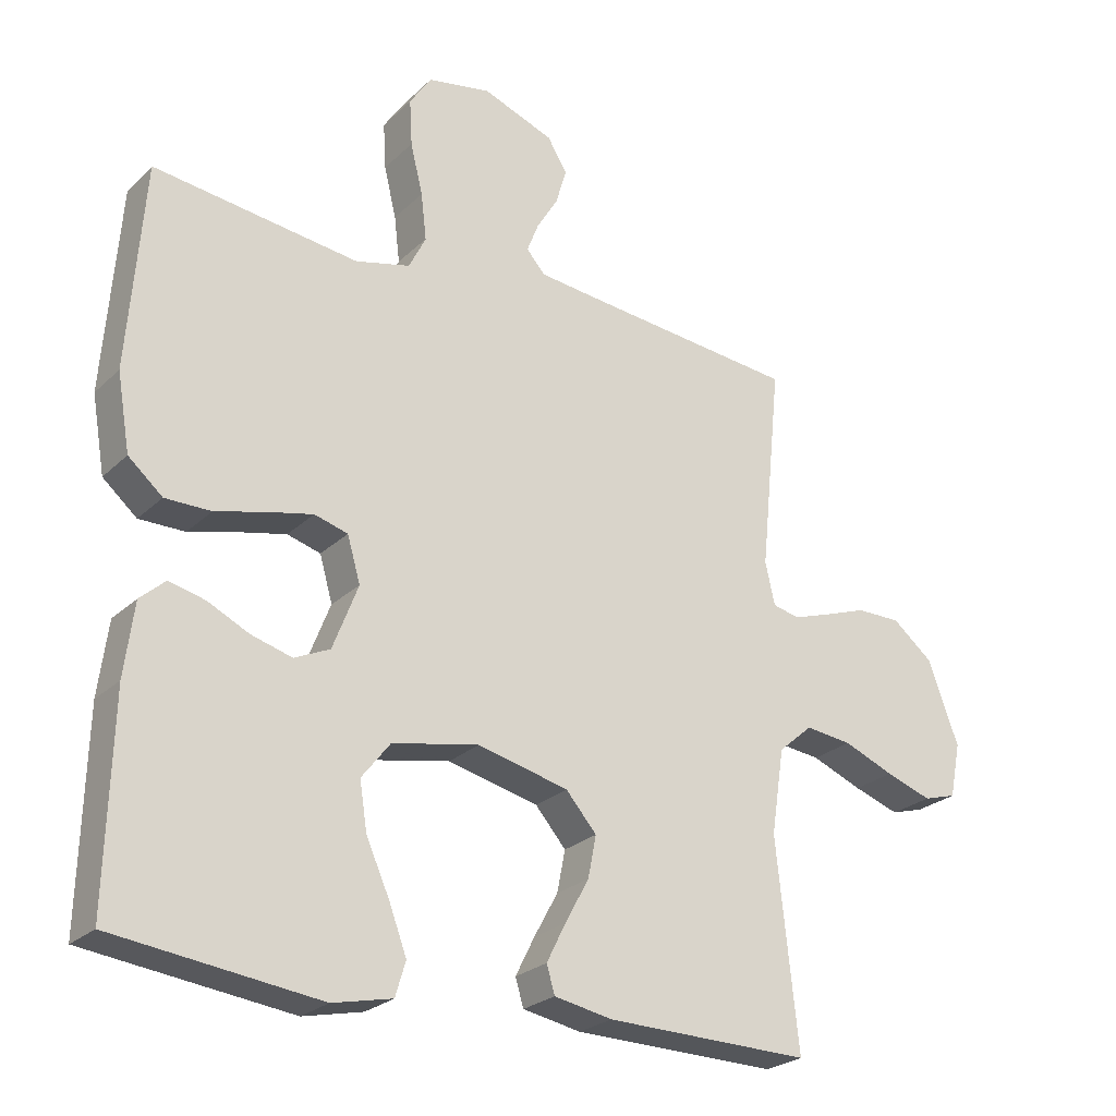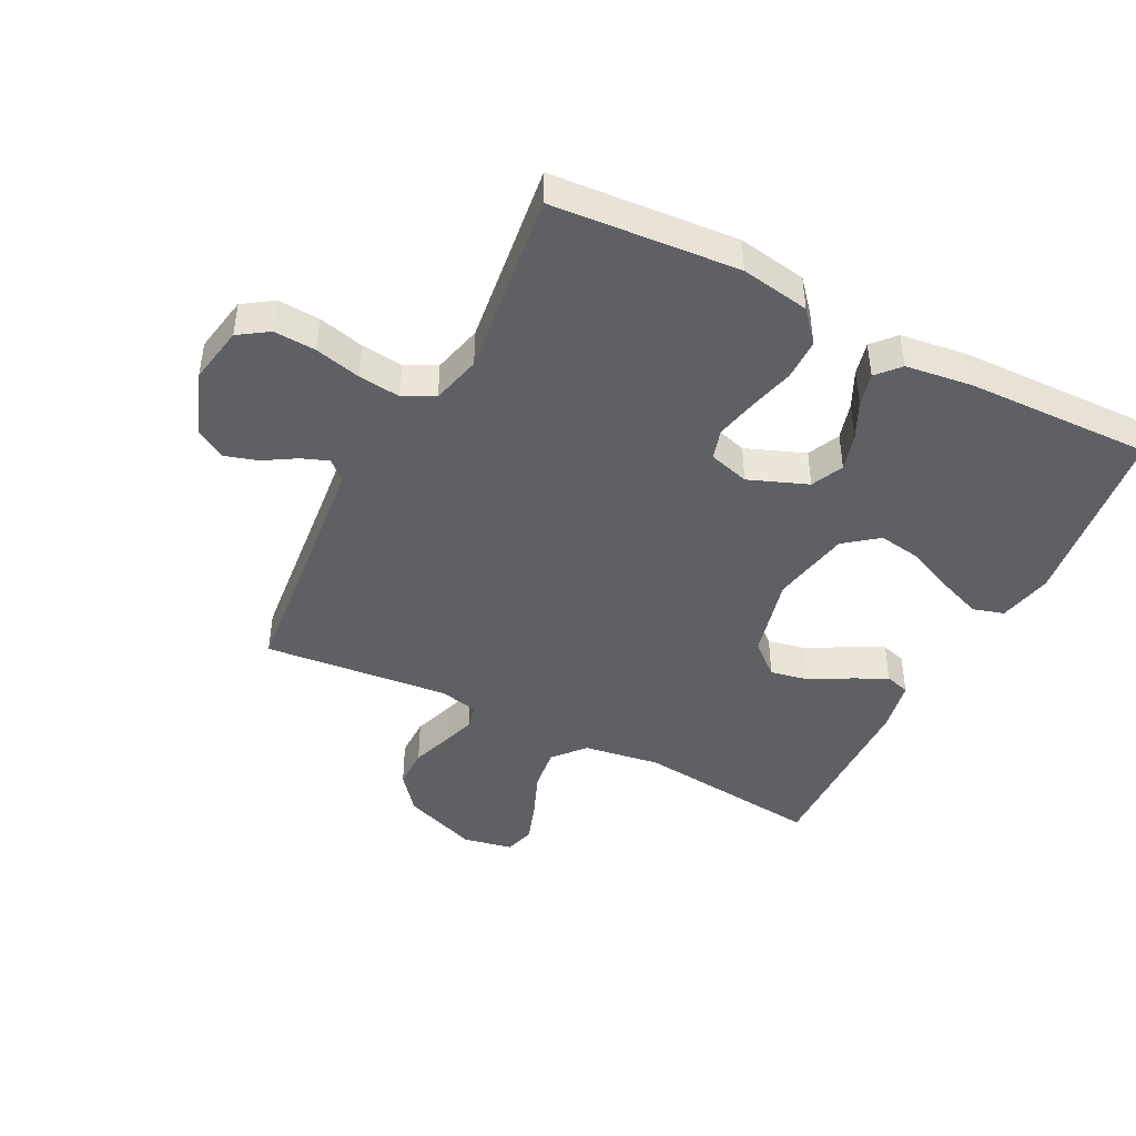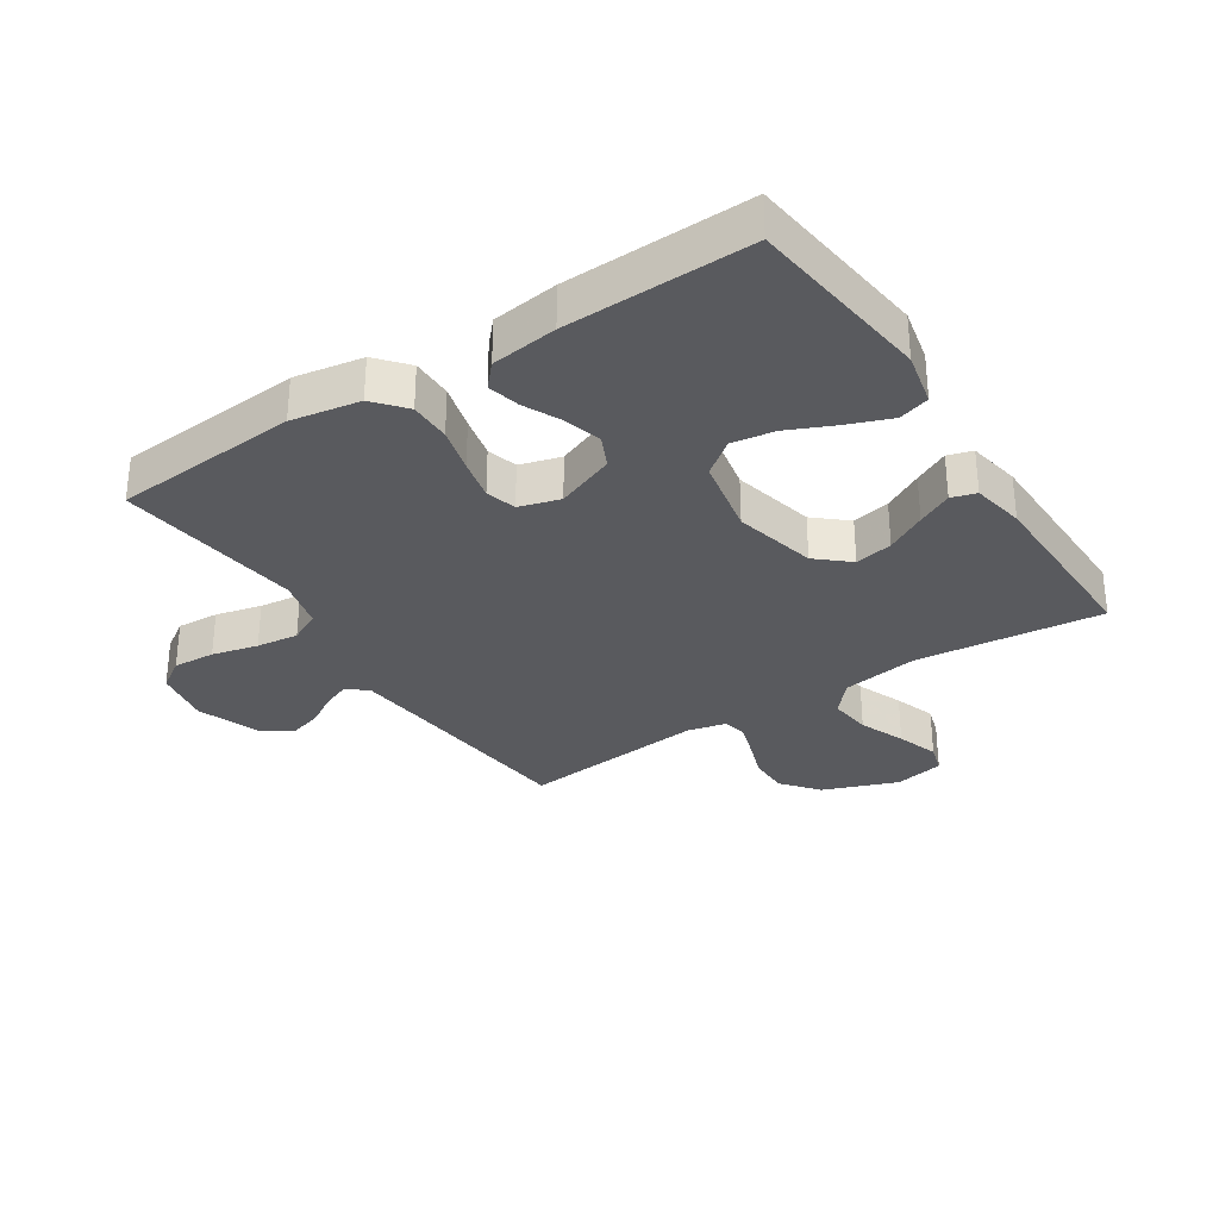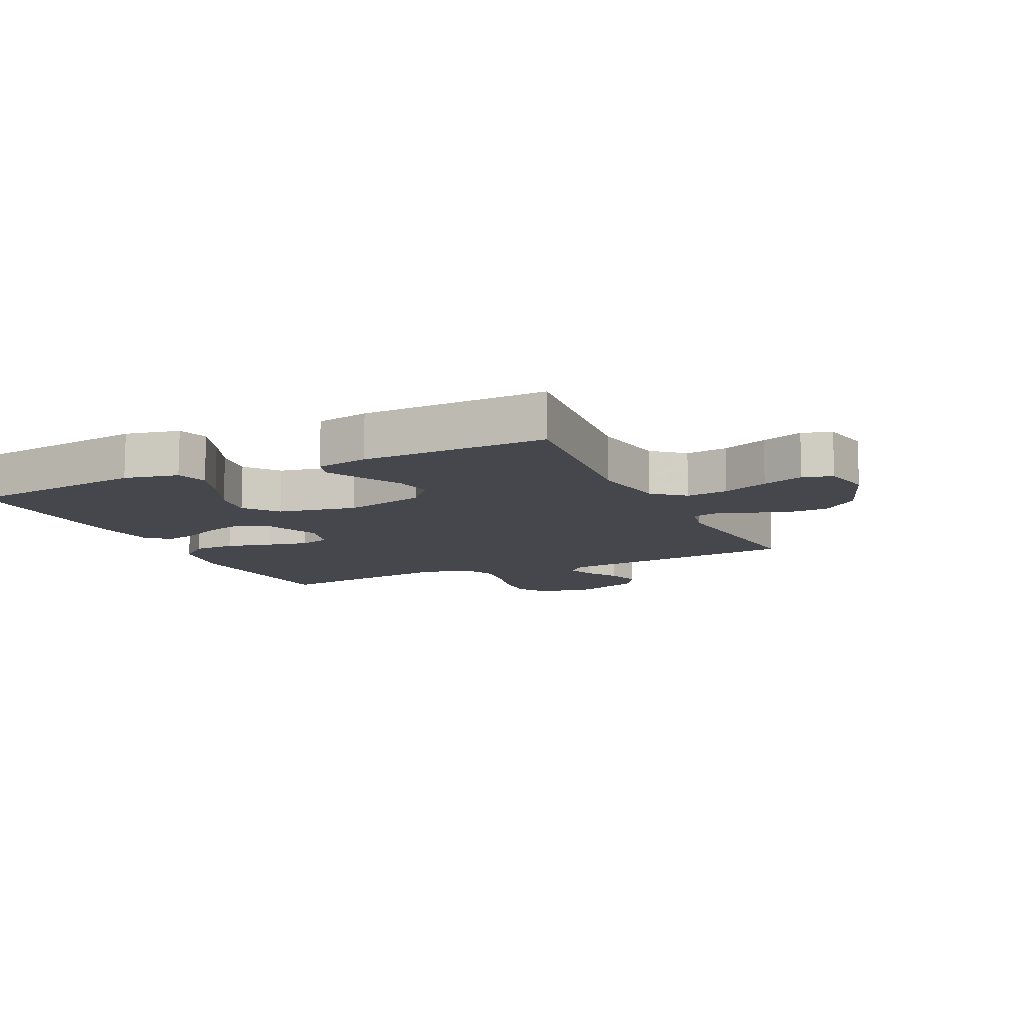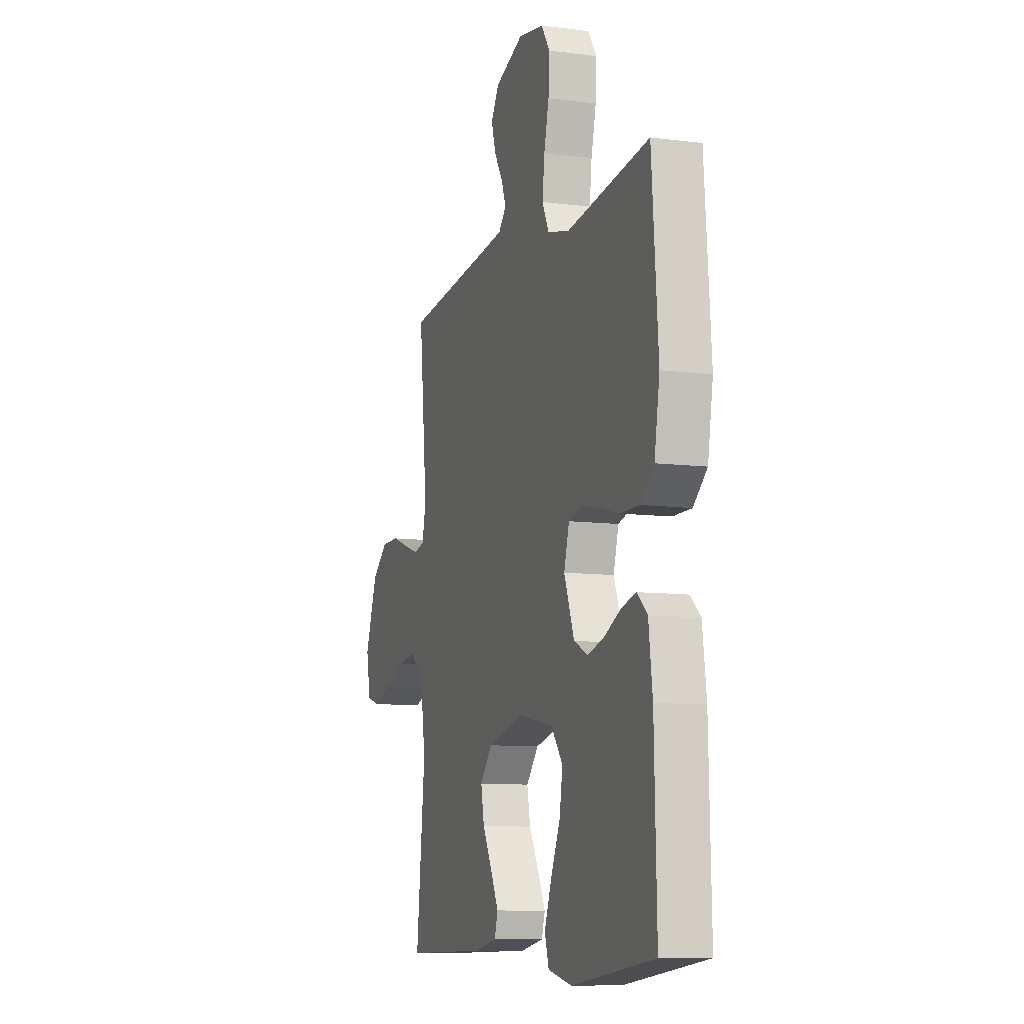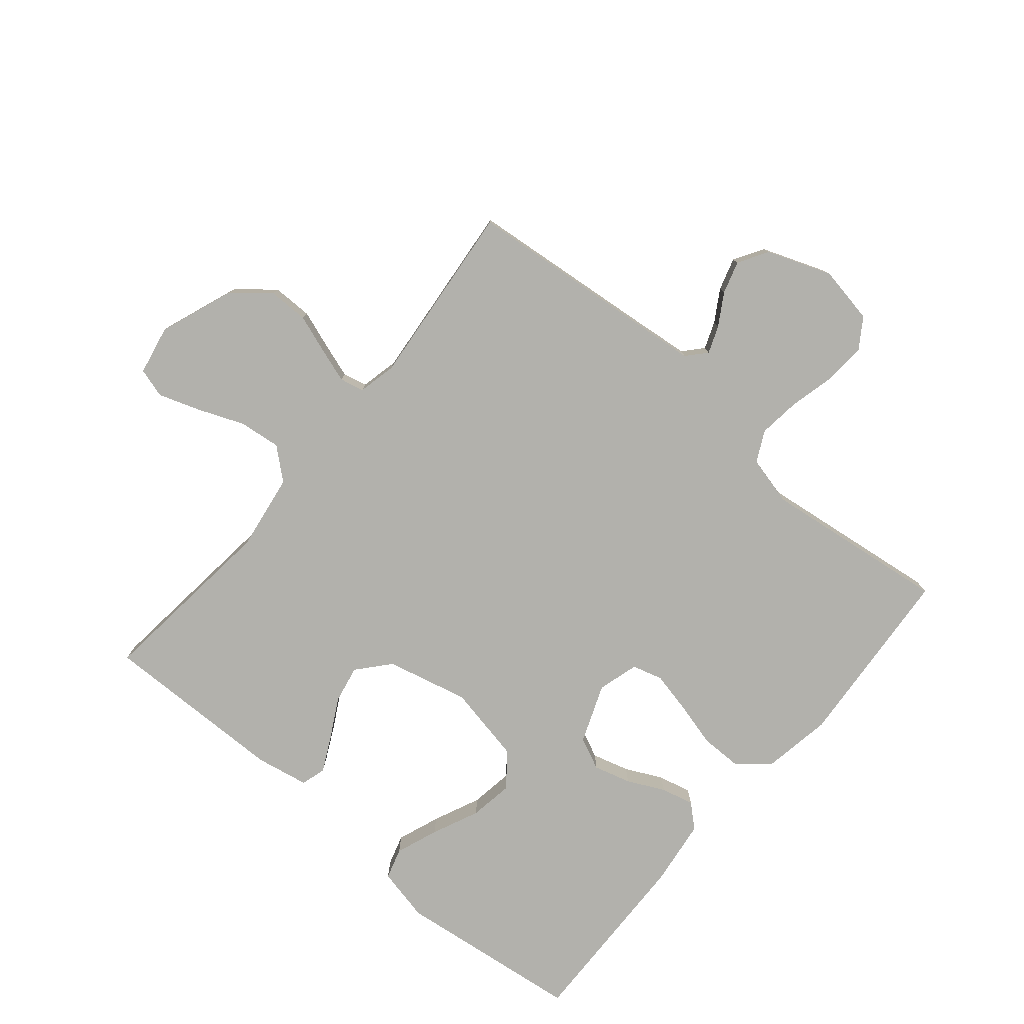
<metadata>
{"format":"obj","ext":"obj","renderer":"f3d","projection":"perspective","resolution":1024,"background":"white","views":[{"elev":-24.9,"azim":145.9,"up":"+Z"},{"elev":-44.5,"azim":63.0,"up":"+Y"},{"elev":-31.5,"azim":123.0,"up":"+Y"},{"elev":-10.9,"azim":-154.6,"up":"+Y"},{"elev":-9.6,"azim":71.5,"up":"+Z"},{"elev":-78.9,"azim":-40.1,"up":"+Y"}]}
</metadata>
<code>
v -0.5 0.07 0.5
v -0.2 0.07 0.53
v -0.097 0.07 0.541
v -0.069 0.07 0.572
v -0.086 0.07 0.616
v -0.117 0.07 0.667
v -0.133 0.07 0.72
v -0.104 0.07 0.768
v 0 0.07 0.807
v 0.093 0.07 0.79
v 0.125 0.07 0.742
v 0.121 0.07 0.674
v 0.103 0.07 0.6
v 0.095 0.07 0.532
v 0.12 0.07 0.482
v 0.2 0.07 0.462
v 0.5 0.07 0.5
v 0.523 0.07 0.2
v 0.504 0.07 0.089
v 0.454 0.07 0.046
v 0.387 0.07 0.046
v 0.314 0.07 0.065
v 0.247 0.07 0.08
v 0.198 0.07 0.066
v 0.179 0.07 0
v 0.216 0.07 -0.095
v 0.268 0.07 -0.119
v 0.328 0.07 -0.102
v 0.388 0.07 -0.073
v 0.441 0.07 -0.06
v 0.478 0.07 -0.093
v 0.492 0.07 -0.2
v 0.5 0.07 -0.5
v 0.2 0.07 -0.537
v 0.113 0.07 -0.518
v 0.098 0.07 -0.468
v 0.124 0.07 -0.399
v 0.158 0.07 -0.323
v 0.169 0.07 -0.253
v 0.127 0.07 -0.199
v 0 0.07 -0.174
v -0.133 0.07 -0.206
v -0.178 0.07 -0.258
v -0.166 0.07 -0.319
v -0.131 0.07 -0.383
v -0.103 0.07 -0.439
v -0.115 0.07 -0.479
v -0.2 0.07 -0.495
v -0.5 0.07 -0.5
v -0.468 0.07 -0.2
v -0.487 0.07 -0.076
v -0.537 0.07 -0.033
v -0.605 0.07 -0.041
v -0.679 0.07 -0.071
v -0.746 0.07 -0.094
v -0.794 0.07 -0.08
v -0.81 0.07 0
v -0.765 0.07 0.121
v -0.706 0.07 0.169
v -0.641 0.07 0.169
v -0.578 0.07 0.147
v -0.523 0.07 0.129
v -0.484 0.07 0.138
v -0.47 0.07 0.2
v -0.5 0 0.5
v -0.2 0 0.53
v -0.097 0 0.541
v -0.069 0 0.572
v -0.086 0 0.616
v -0.117 0 0.667
v -0.133 0 0.72
v -0.104 0 0.768
v 0 0 0.807
v 0.093 0 0.79
v 0.125 0 0.742
v 0.121 0 0.674
v 0.103 0 0.6
v 0.095 0 0.532
v 0.12 0 0.482
v 0.2 0 0.462
v 0.5 0 0.5
v 0.523 0 0.2
v 0.504 0 0.089
v 0.454 0 0.046
v 0.387 0 0.046
v 0.314 0 0.065
v 0.247 0 0.08
v 0.198 0 0.066
v 0.179 0 0
v 0.216 0 -0.095
v 0.268 0 -0.119
v 0.328 0 -0.102
v 0.388 0 -0.073
v 0.441 0 -0.06
v 0.478 0 -0.093
v 0.492 0 -0.2
v 0.5 0 -0.5
v 0.2 0 -0.537
v 0.113 0 -0.518
v 0.098 0 -0.468
v 0.124 0 -0.399
v 0.158 0 -0.323
v 0.169 0 -0.253
v 0.127 0 -0.199
v 0 0 -0.174
v -0.133 0 -0.206
v -0.178 0 -0.258
v -0.166 0 -0.319
v -0.131 0 -0.383
v -0.103 0 -0.439
v -0.115 0 -0.479
v -0.2 0 -0.495
v -0.5 0 -0.5
v -0.468 0 -0.2
v -0.487 0 -0.076
v -0.537 0 -0.033
v -0.605 0 -0.041
v -0.679 0 -0.071
v -0.746 0 -0.094
v -0.794 0 -0.08
v -0.81 0 0
v -0.765 0 0.121
v -0.706 0 0.169
v -0.641 0 0.169
v -0.578 0 0.147
v -0.523 0 0.129
v -0.484 0 0.138
v -0.47 0 0.2
f 58 59 60 61
f 58 61 62
f 57 58 62
f 56 57 62 63
f 53 54 55 56
f 47 48 49 50
f 47 50 51
f 44 45 46 47
f 44 47 51
f 43 44 51 52
f 35 36 37 38
f 33 34 35 38
f 33 38 39
f 32 33 39 40
f 28 29 30 31
f 27 28 31 32
f 19 20 21 22
f 19 22 23
f 16 17 18 19
f 15 16 19 23
f 14 15 23 24
f 10 11 12 13
f 10 13 14
f 9 10 14
f 5 6 7 8
f 4 5 8 9
f 64 1 2
f 63 64 2 3
f 53 56 63
f 52 53 63 3
f 42 43 52 3
f 27 32 40 41
f 26 27 41
f 25 26 41 42
f 4 9 14 24
f 24 25 42
f 3 4 24 42
f 125 124 123 122
f 126 125 122
f 126 122 121
f 127 126 121 120
f 120 119 118 117
f 114 113 112 111
f 115 114 111
f 111 110 109 108
f 115 111 108
f 116 115 108 107
f 102 101 100 99
f 102 99 98 97
f 103 102 97
f 104 103 97 96
f 95 94 93 92
f 96 95 92 91
f 86 85 84 83
f 87 86 83
f 83 82 81 80
f 87 83 80 79
f 88 87 79 78
f 77 76 75 74
f 78 77 74
f 78 74 73
f 72 71 70 69
f 73 72 69 68
f 66 65 128
f 67 66 128 127
f 127 120 117
f 67 127 117 116
f 67 116 107 106
f 105 104 96 91
f 105 91 90
f 106 105 90 89
f 88 78 73 68
f 106 89 88
f 106 88 68 67
f 1 65 66 2
f 2 66 67 3
f 3 67 68 4
f 4 68 69 5
f 5 69 70 6
f 6 70 71 7
f 7 71 72 8
f 8 72 73 9
f 9 73 74 10
f 10 74 75 11
f 11 75 76 12
f 12 76 77 13
f 13 77 78 14
f 14 78 79 15
f 15 79 80 16
f 16 80 81 17
f 17 81 82 18
f 18 82 83 19
f 19 83 84 20
f 20 84 85 21
f 21 85 86 22
f 22 86 87 23
f 23 87 88 24
f 24 88 89 25
f 25 89 90 26
f 26 90 91 27
f 27 91 92 28
f 28 92 93 29
f 29 93 94 30
f 30 94 95 31
f 31 95 96 32
f 32 96 97 33
f 33 97 98 34
f 34 98 99 35
f 35 99 100 36
f 36 100 101 37
f 37 101 102 38
f 38 102 103 39
f 39 103 104 40
f 40 104 105 41
f 41 105 106 42
f 42 106 107 43
f 43 107 108 44
f 44 108 109 45
f 45 109 110 46
f 46 110 111 47
f 47 111 112 48
f 48 112 113 49
f 49 113 114 50
f 50 114 115 51
f 51 115 116 52
f 52 116 117 53
f 53 117 118 54
f 54 118 119 55
f 55 119 120 56
f 56 120 121 57
f 57 121 122 58
f 58 122 123 59
f 59 123 124 60
f 60 124 125 61
f 61 125 126 62
f 62 126 127 63
f 63 127 128 64
f 64 128 65 1

</code>
